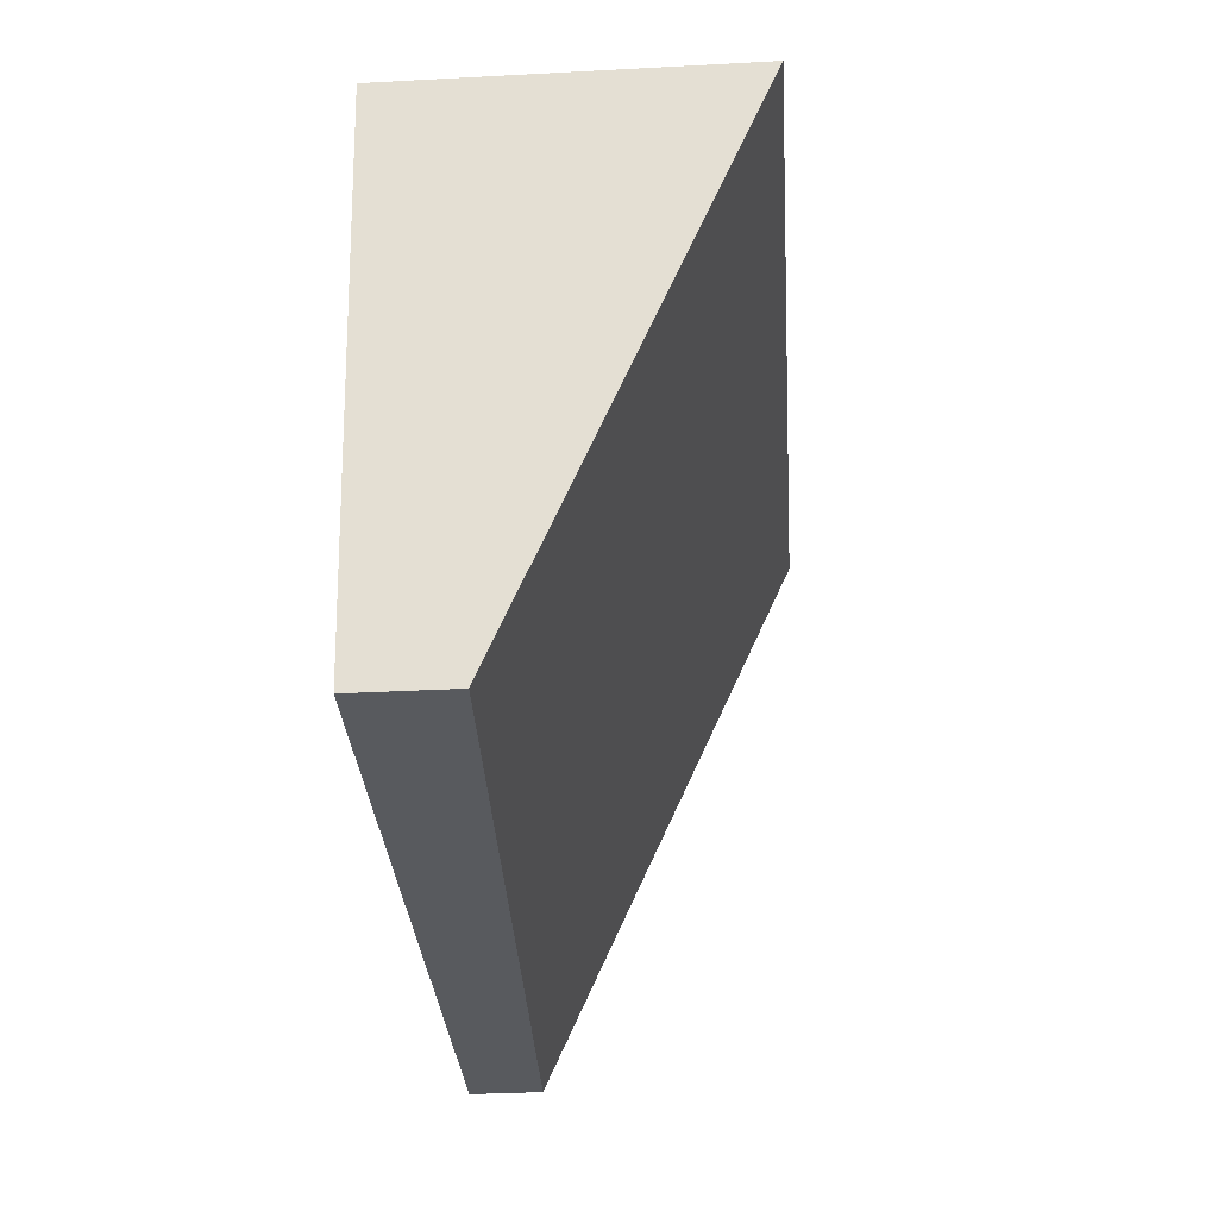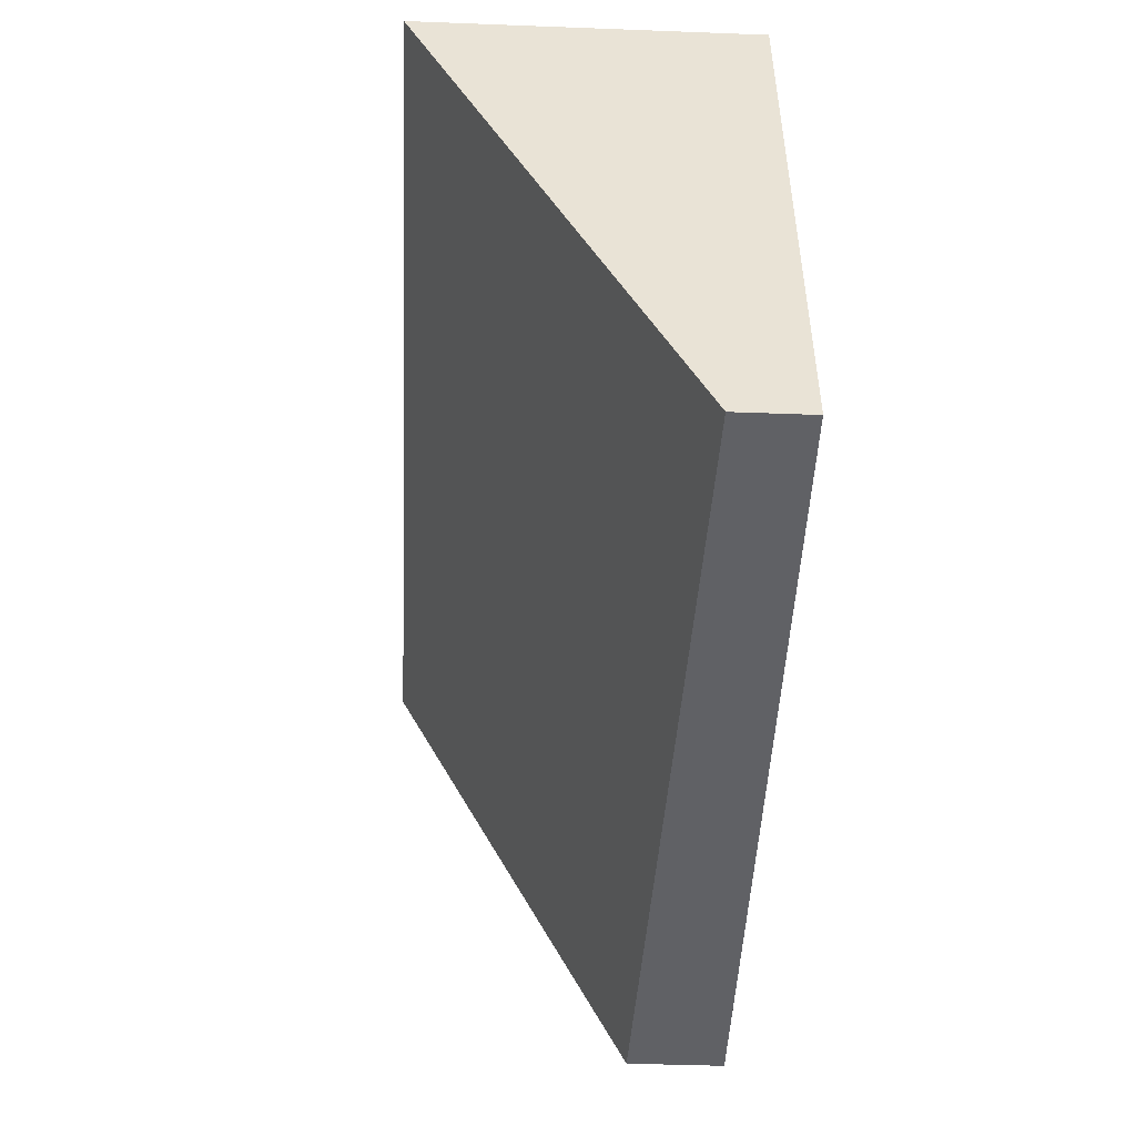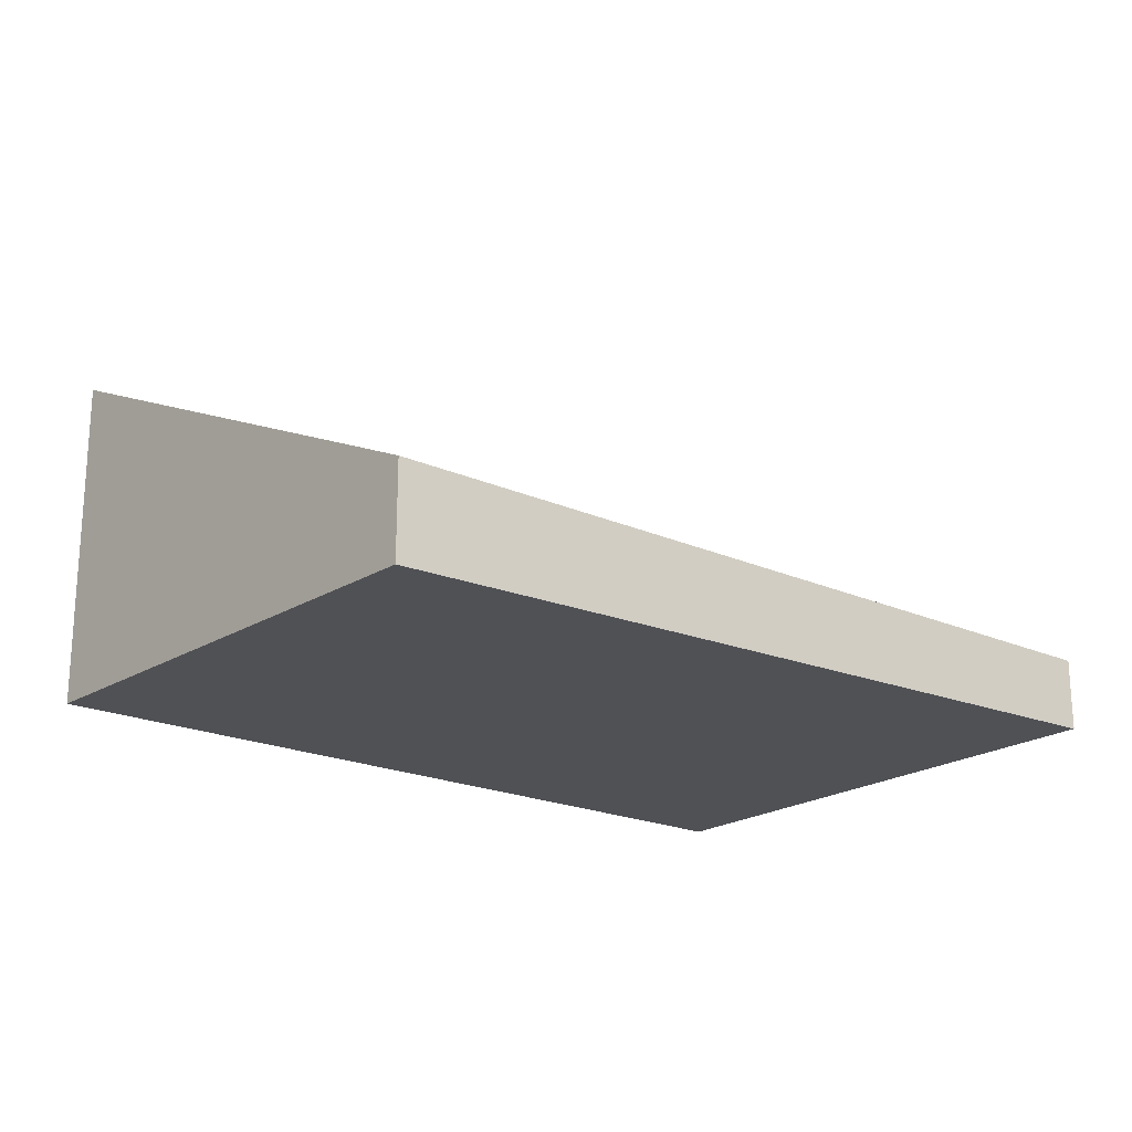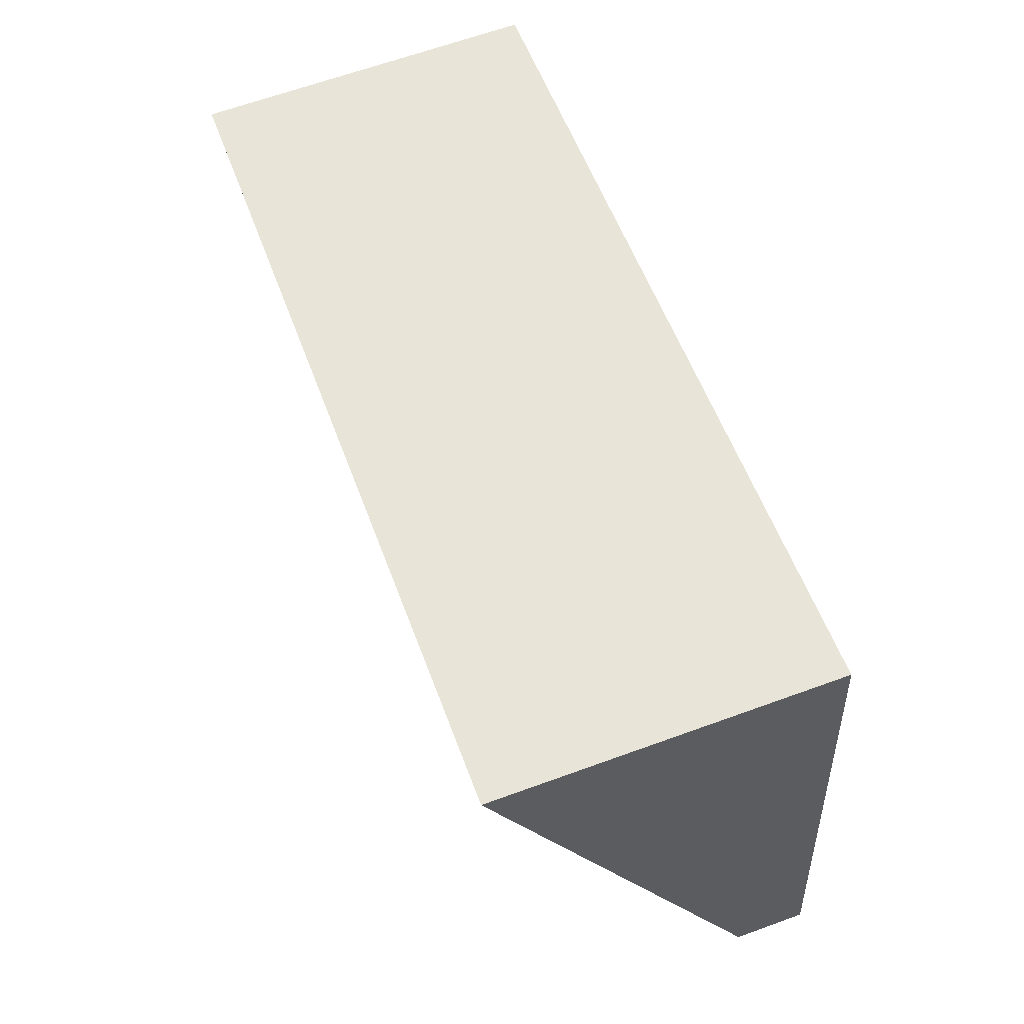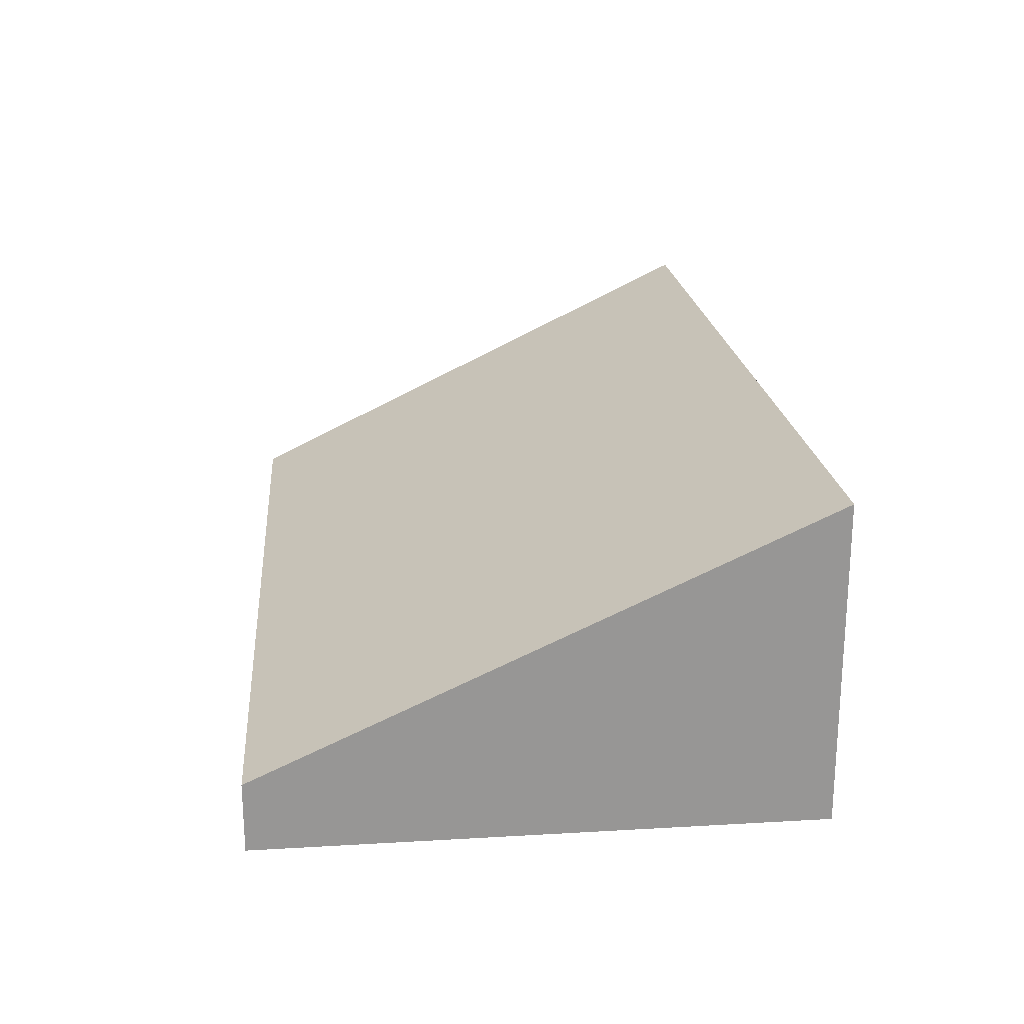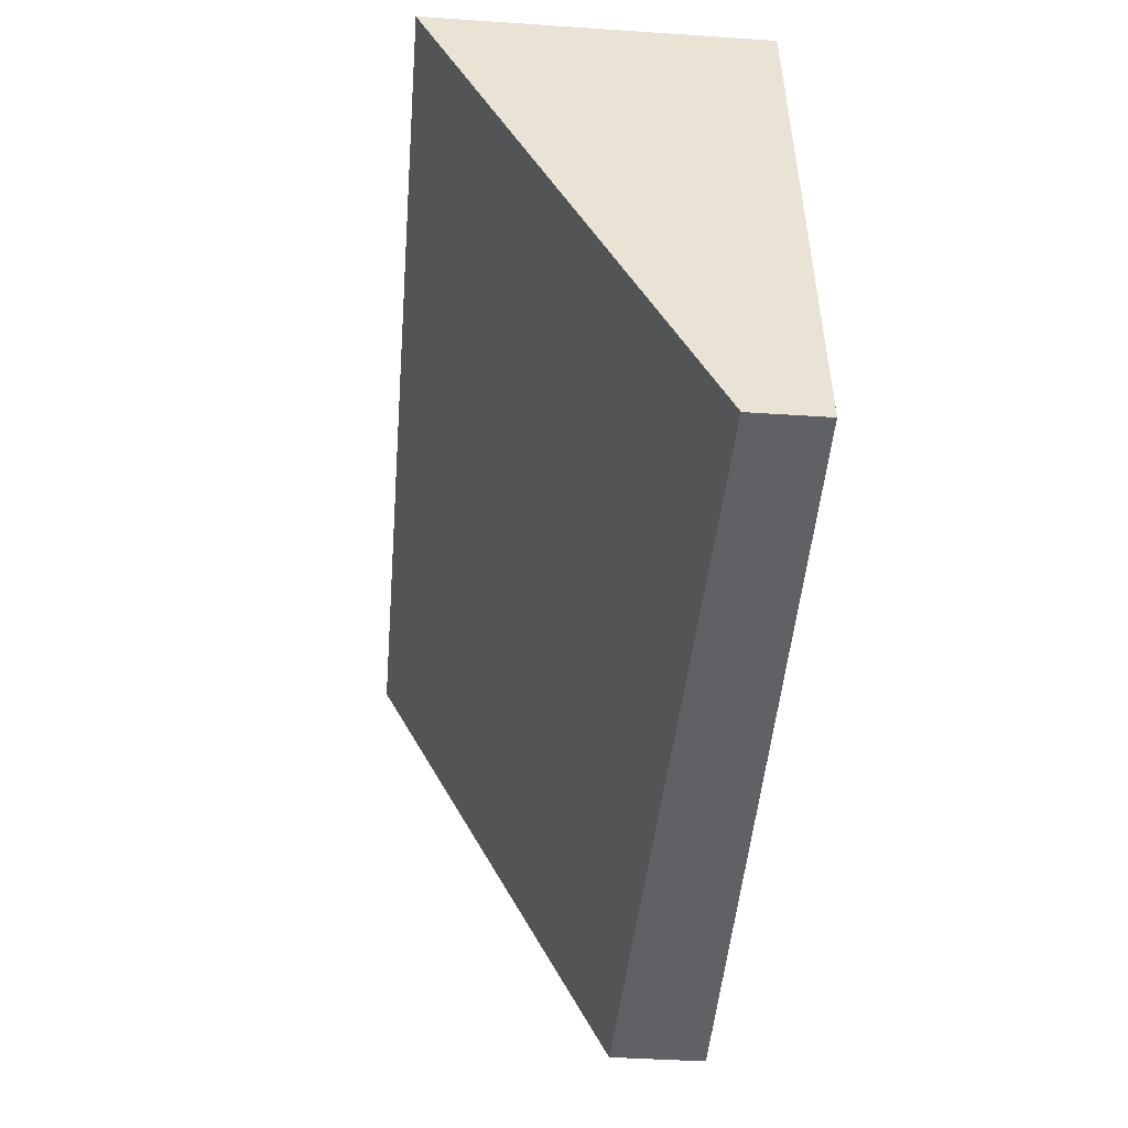
<metadata>
{"format":"obj","ext":"obj","renderer":"f3d","projection":"perspective","resolution":1024,"background":"white","views":[{"elev":-35.8,"azim":94.0,"up":"+Z"},{"elev":-42.3,"azim":-92.6,"up":"+Z"},{"elev":-20.2,"azim":148.6,"up":"+Y"},{"elev":65.0,"azim":-110.1,"up":"+Z"},{"elev":22.4,"azim":-89.2,"up":"+Y"},{"elev":-42.4,"azim":-94.6,"up":"+Z"}]}
</metadata>
<code>
v  3.112 0.844 -0.276
v  8.718 1.661 0.678
v  8.46 0.996 -0.749
v  1.684 0.804 -0.149
v  0 0.756 4.629e-17
v  9.351 3.293 4.182
v  0.022 0.844 0.191
v  0.693 3.519 5.988
v  9.439 3.519 4.667
v  9.408 3.519 4.672
v  8.46 4.586e-17 -0.749
v  3.112 1.69e-17 -0.276
v  1.684 9.124e-18 -0.149
v  0 0 0
v  0.693 -3.667e-16 5.988
v  0.022 -1.17e-17 0.191
v  9.408 -2.861e-16 4.672
v  9.439 -2.858e-16 4.667
v  9.351 -2.561e-16 4.182
v  8.718 -4.152e-17 0.678
g defaultobject
f 1 2 3
f 2 1 4
f 2 4 5
f 2 5 6
f 6 5 7
f 6 7 8
f 6 8 9
f 9 8 10
f 11 1 3
f 1 11 12
f 1 12 4
f 4 12 13
f 4 13 5
f 5 13 14
f 7 15 8
f 15 7 5
f 15 5 14
f 15 14 16
f 15 10 8
f 10 15 17
f 10 17 9
f 9 17 18
f 18 6 9
f 6 18 2
f 2 18 19
f 2 19 20
f 2 20 3
f 3 20 11
f 13 16 14
f 16 13 15
f 15 13 12
f 15 12 11
f 15 11 17
f 17 11 20
f 17 20 19
f 17 19 18

</code>
